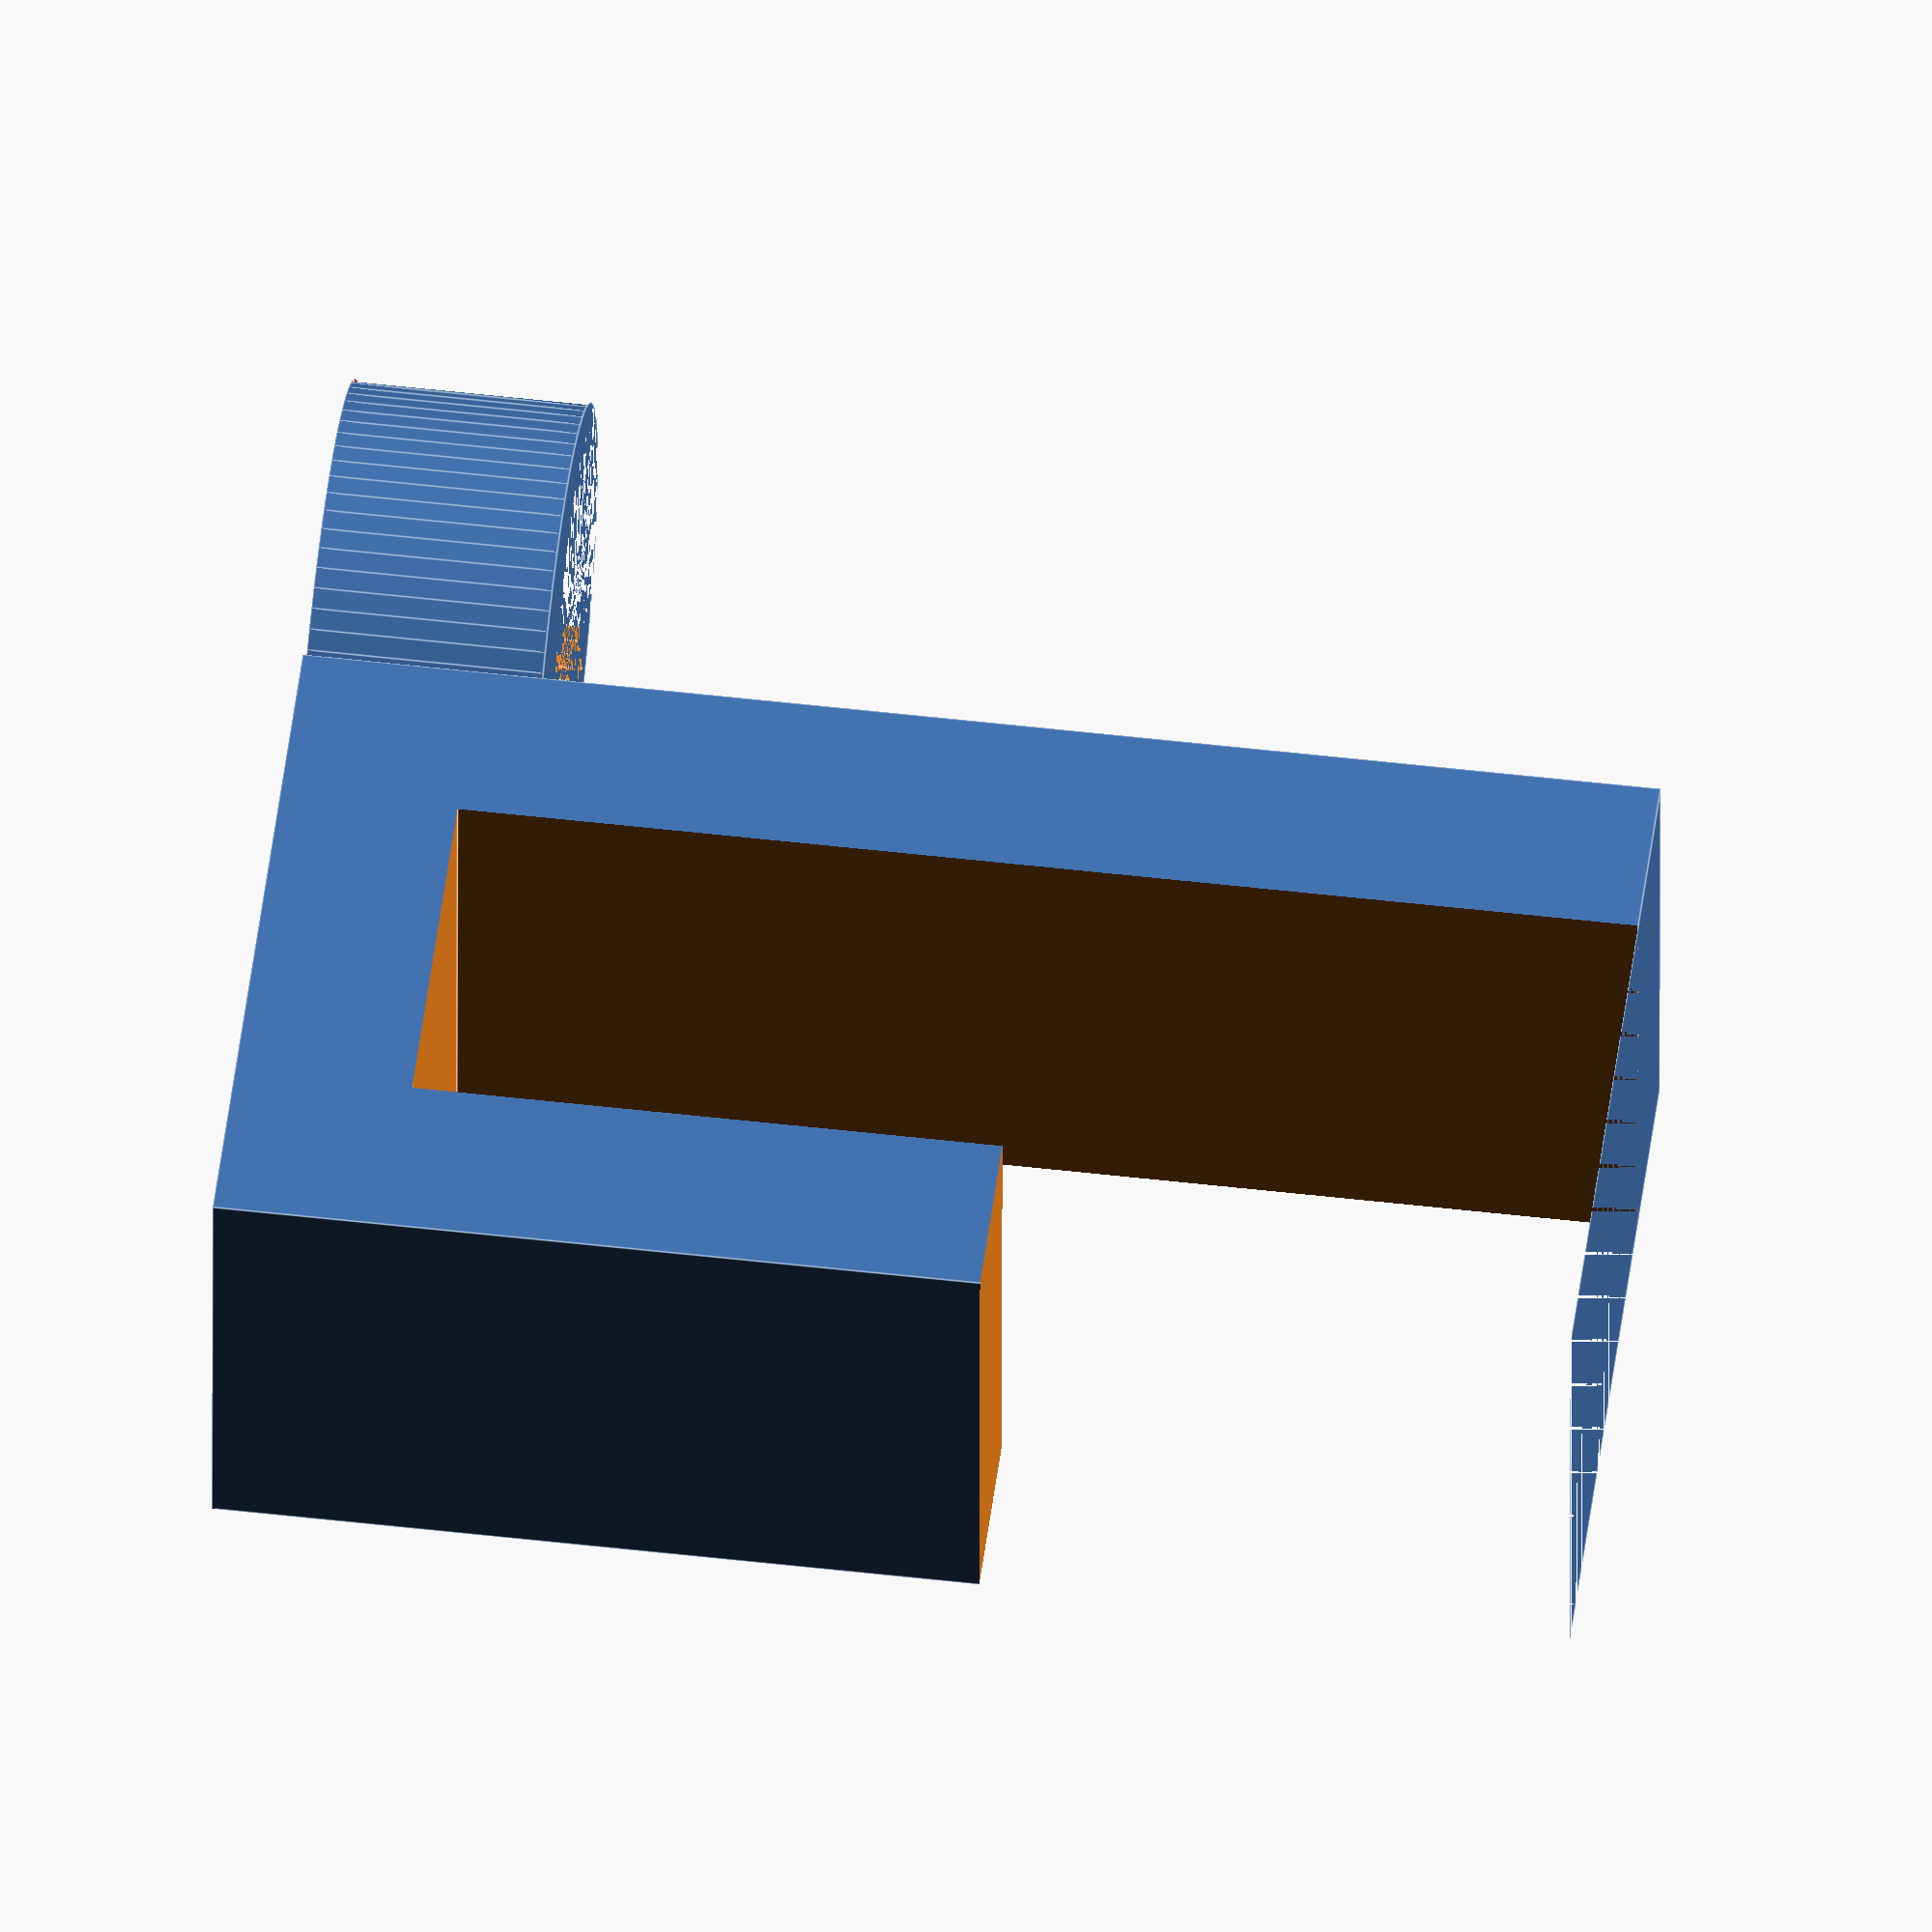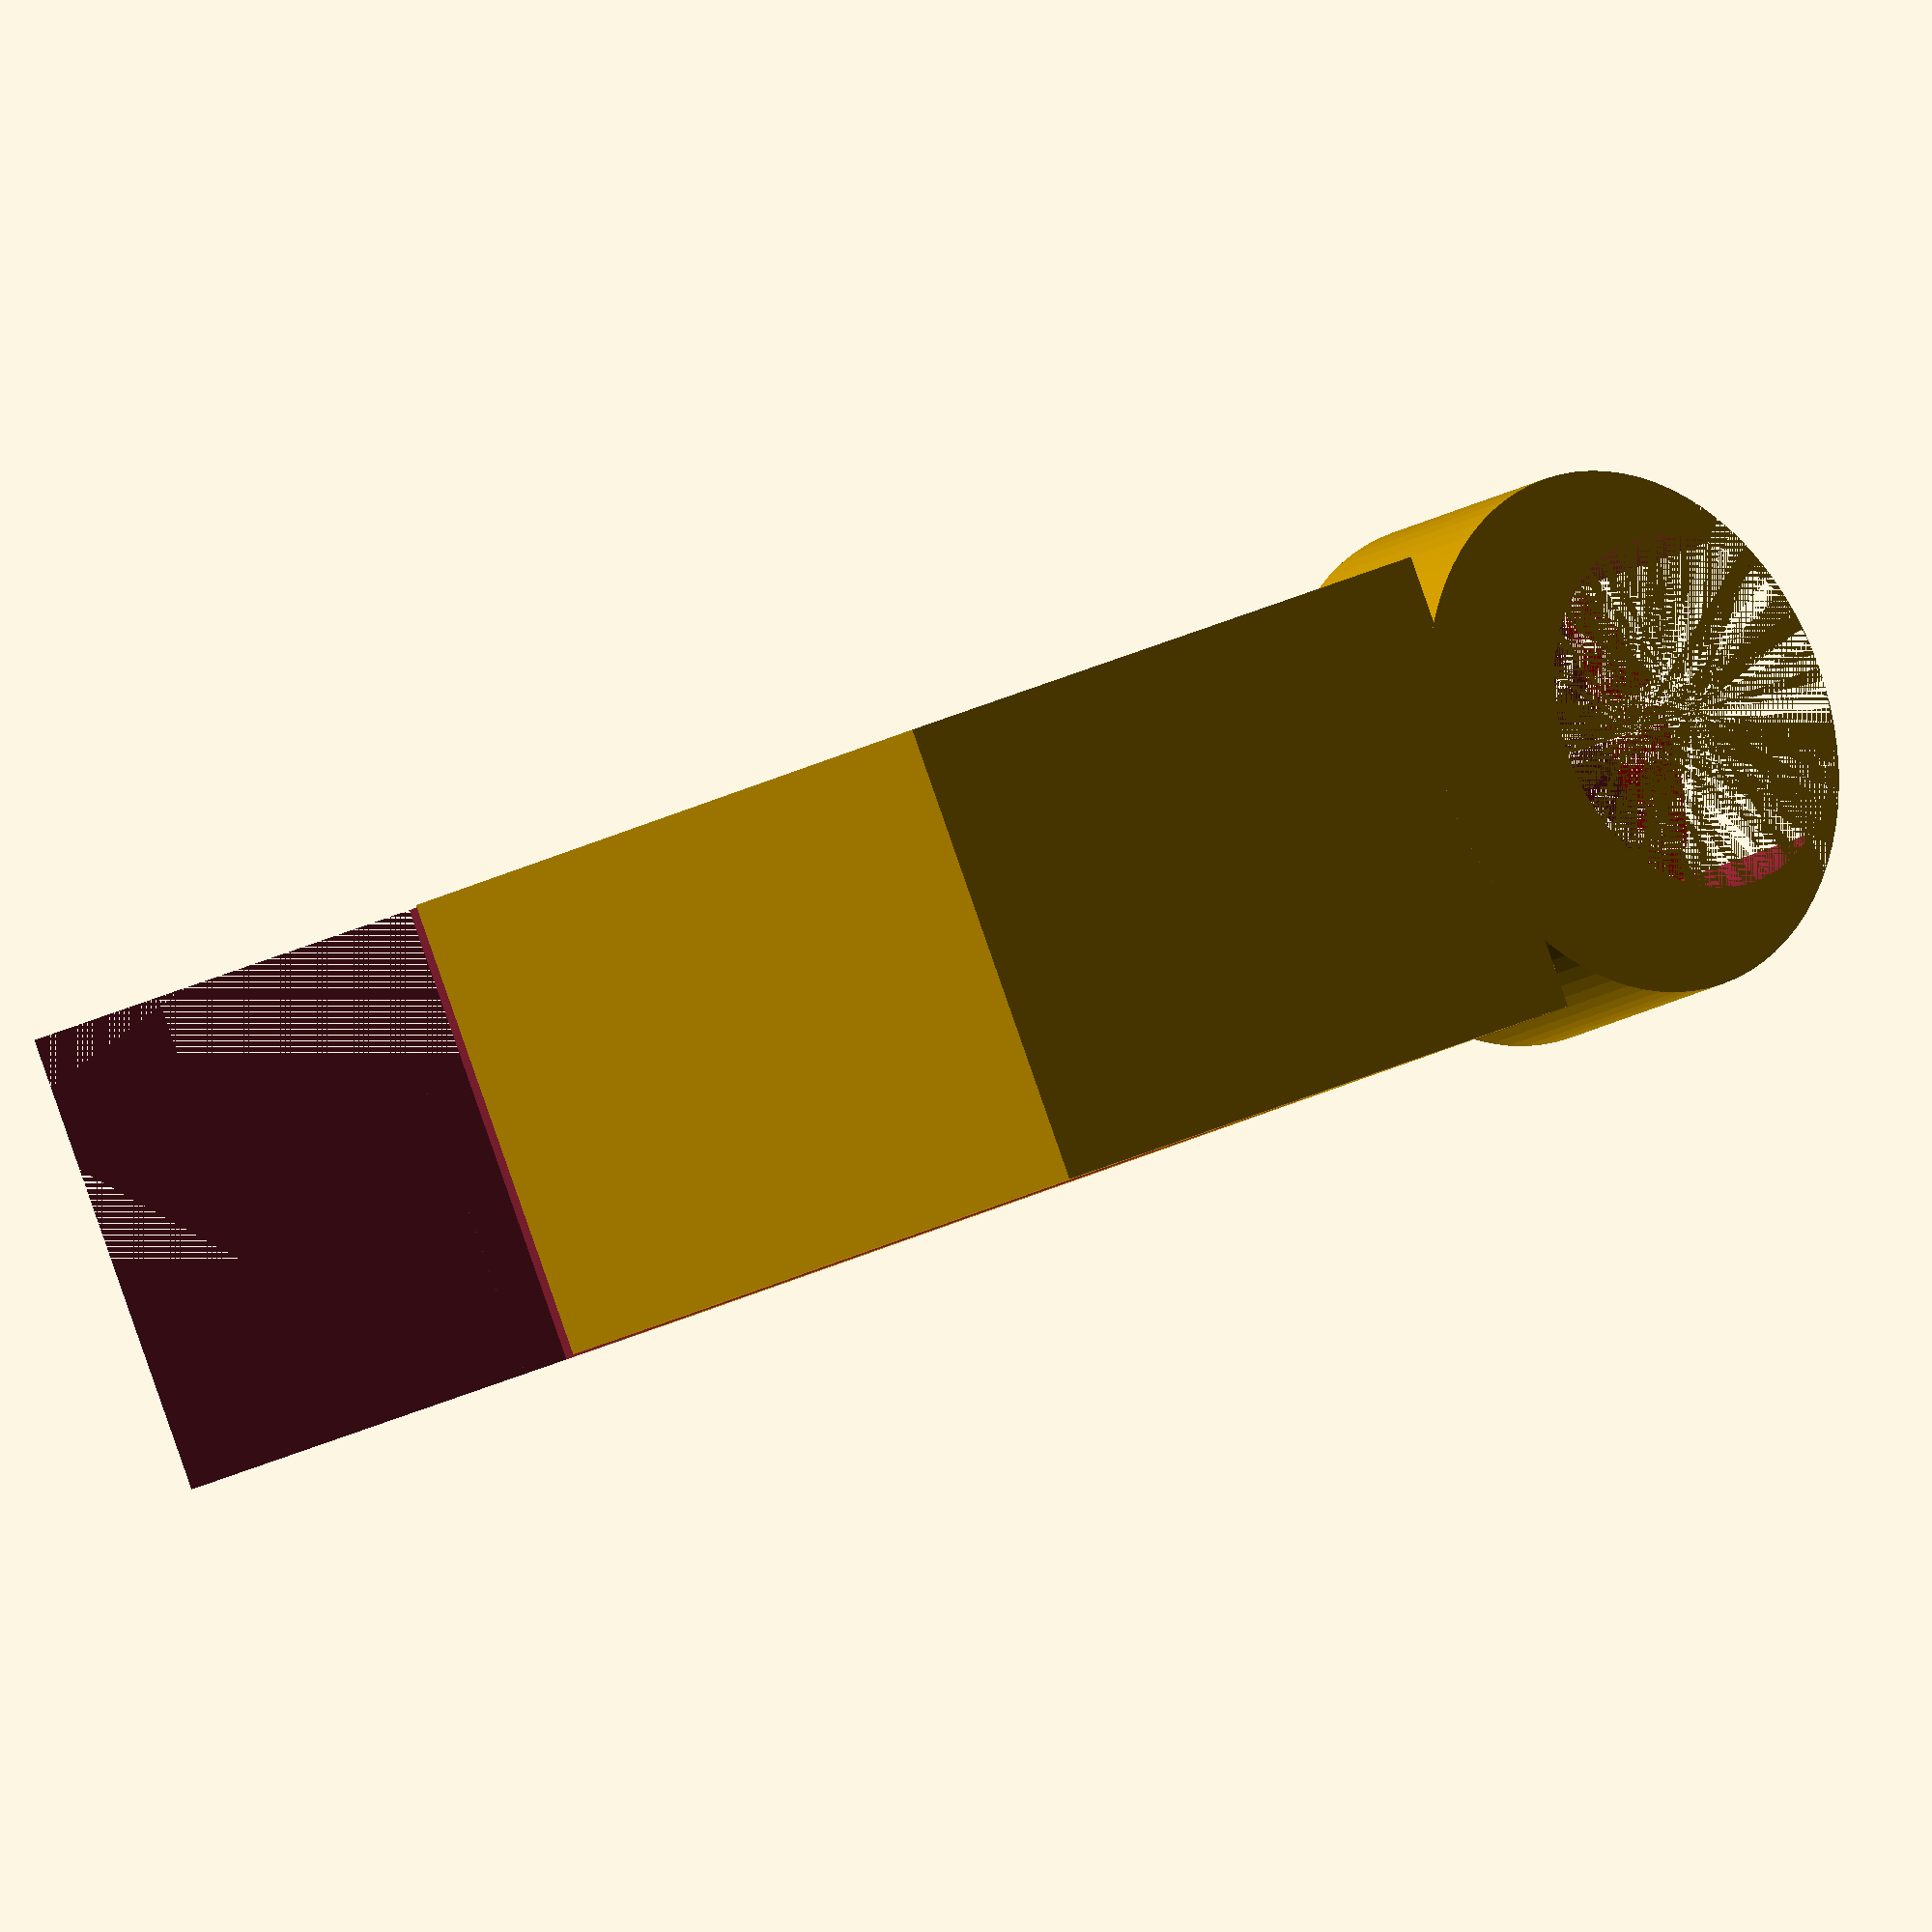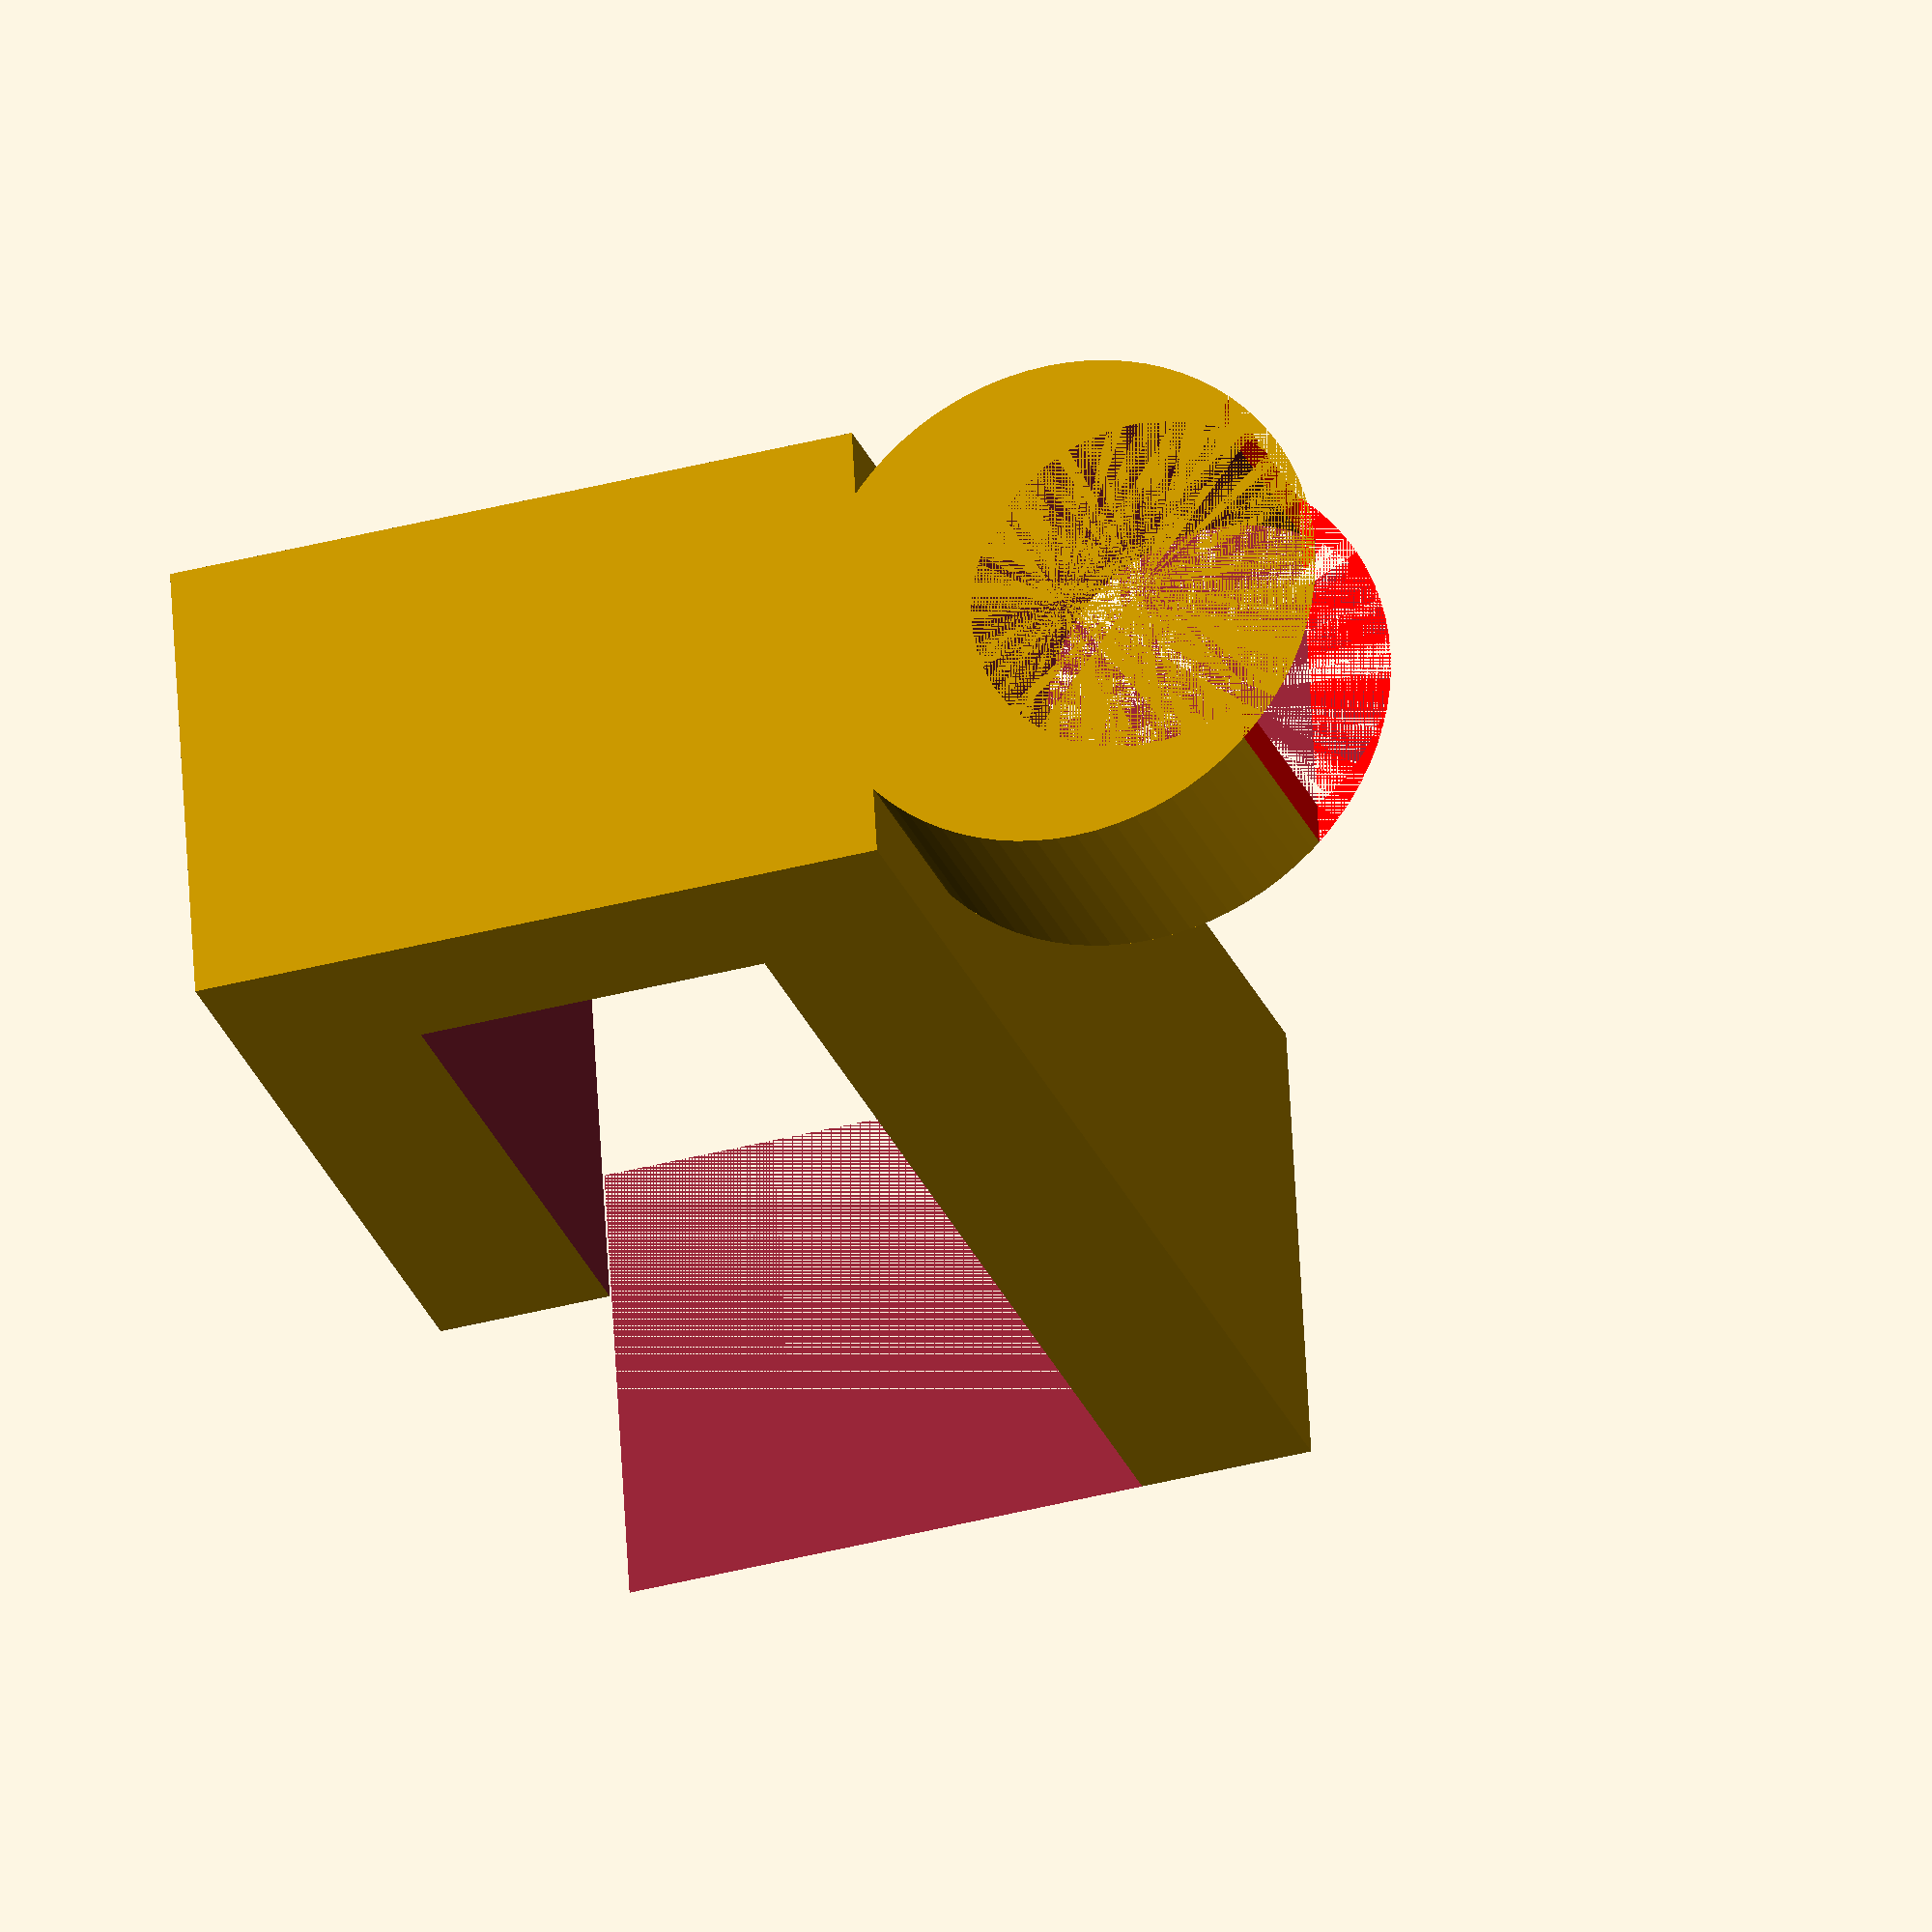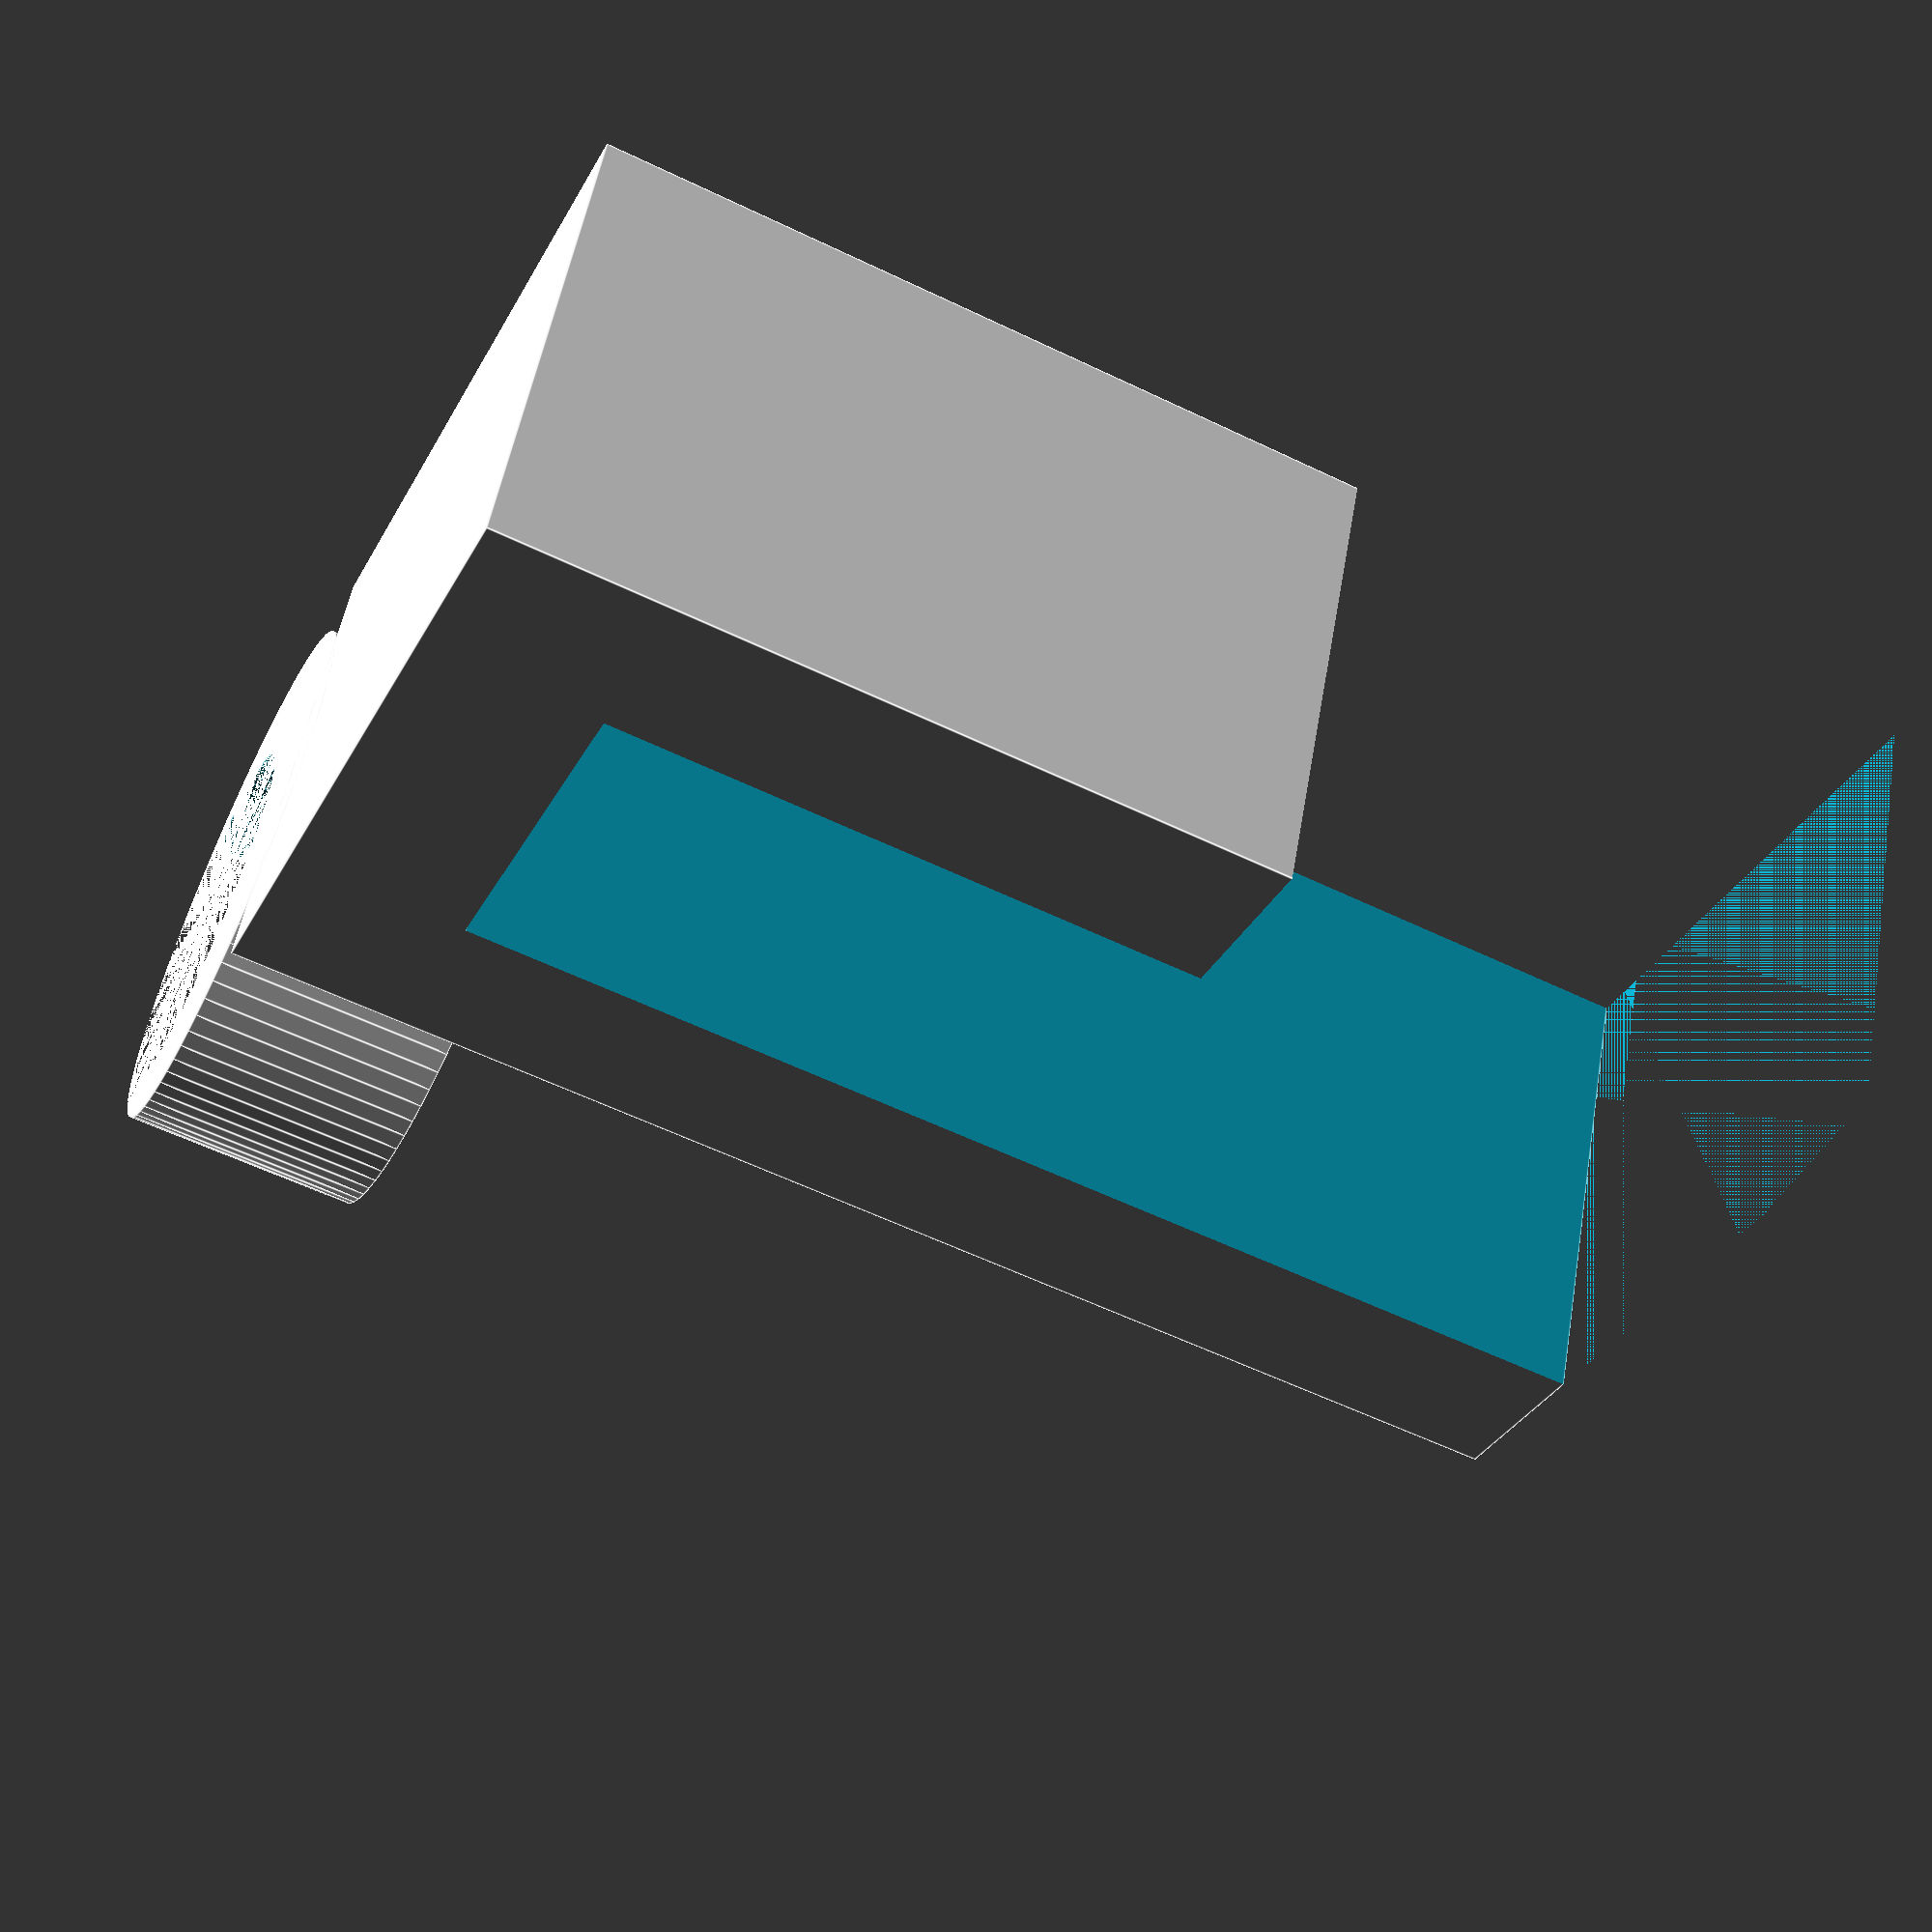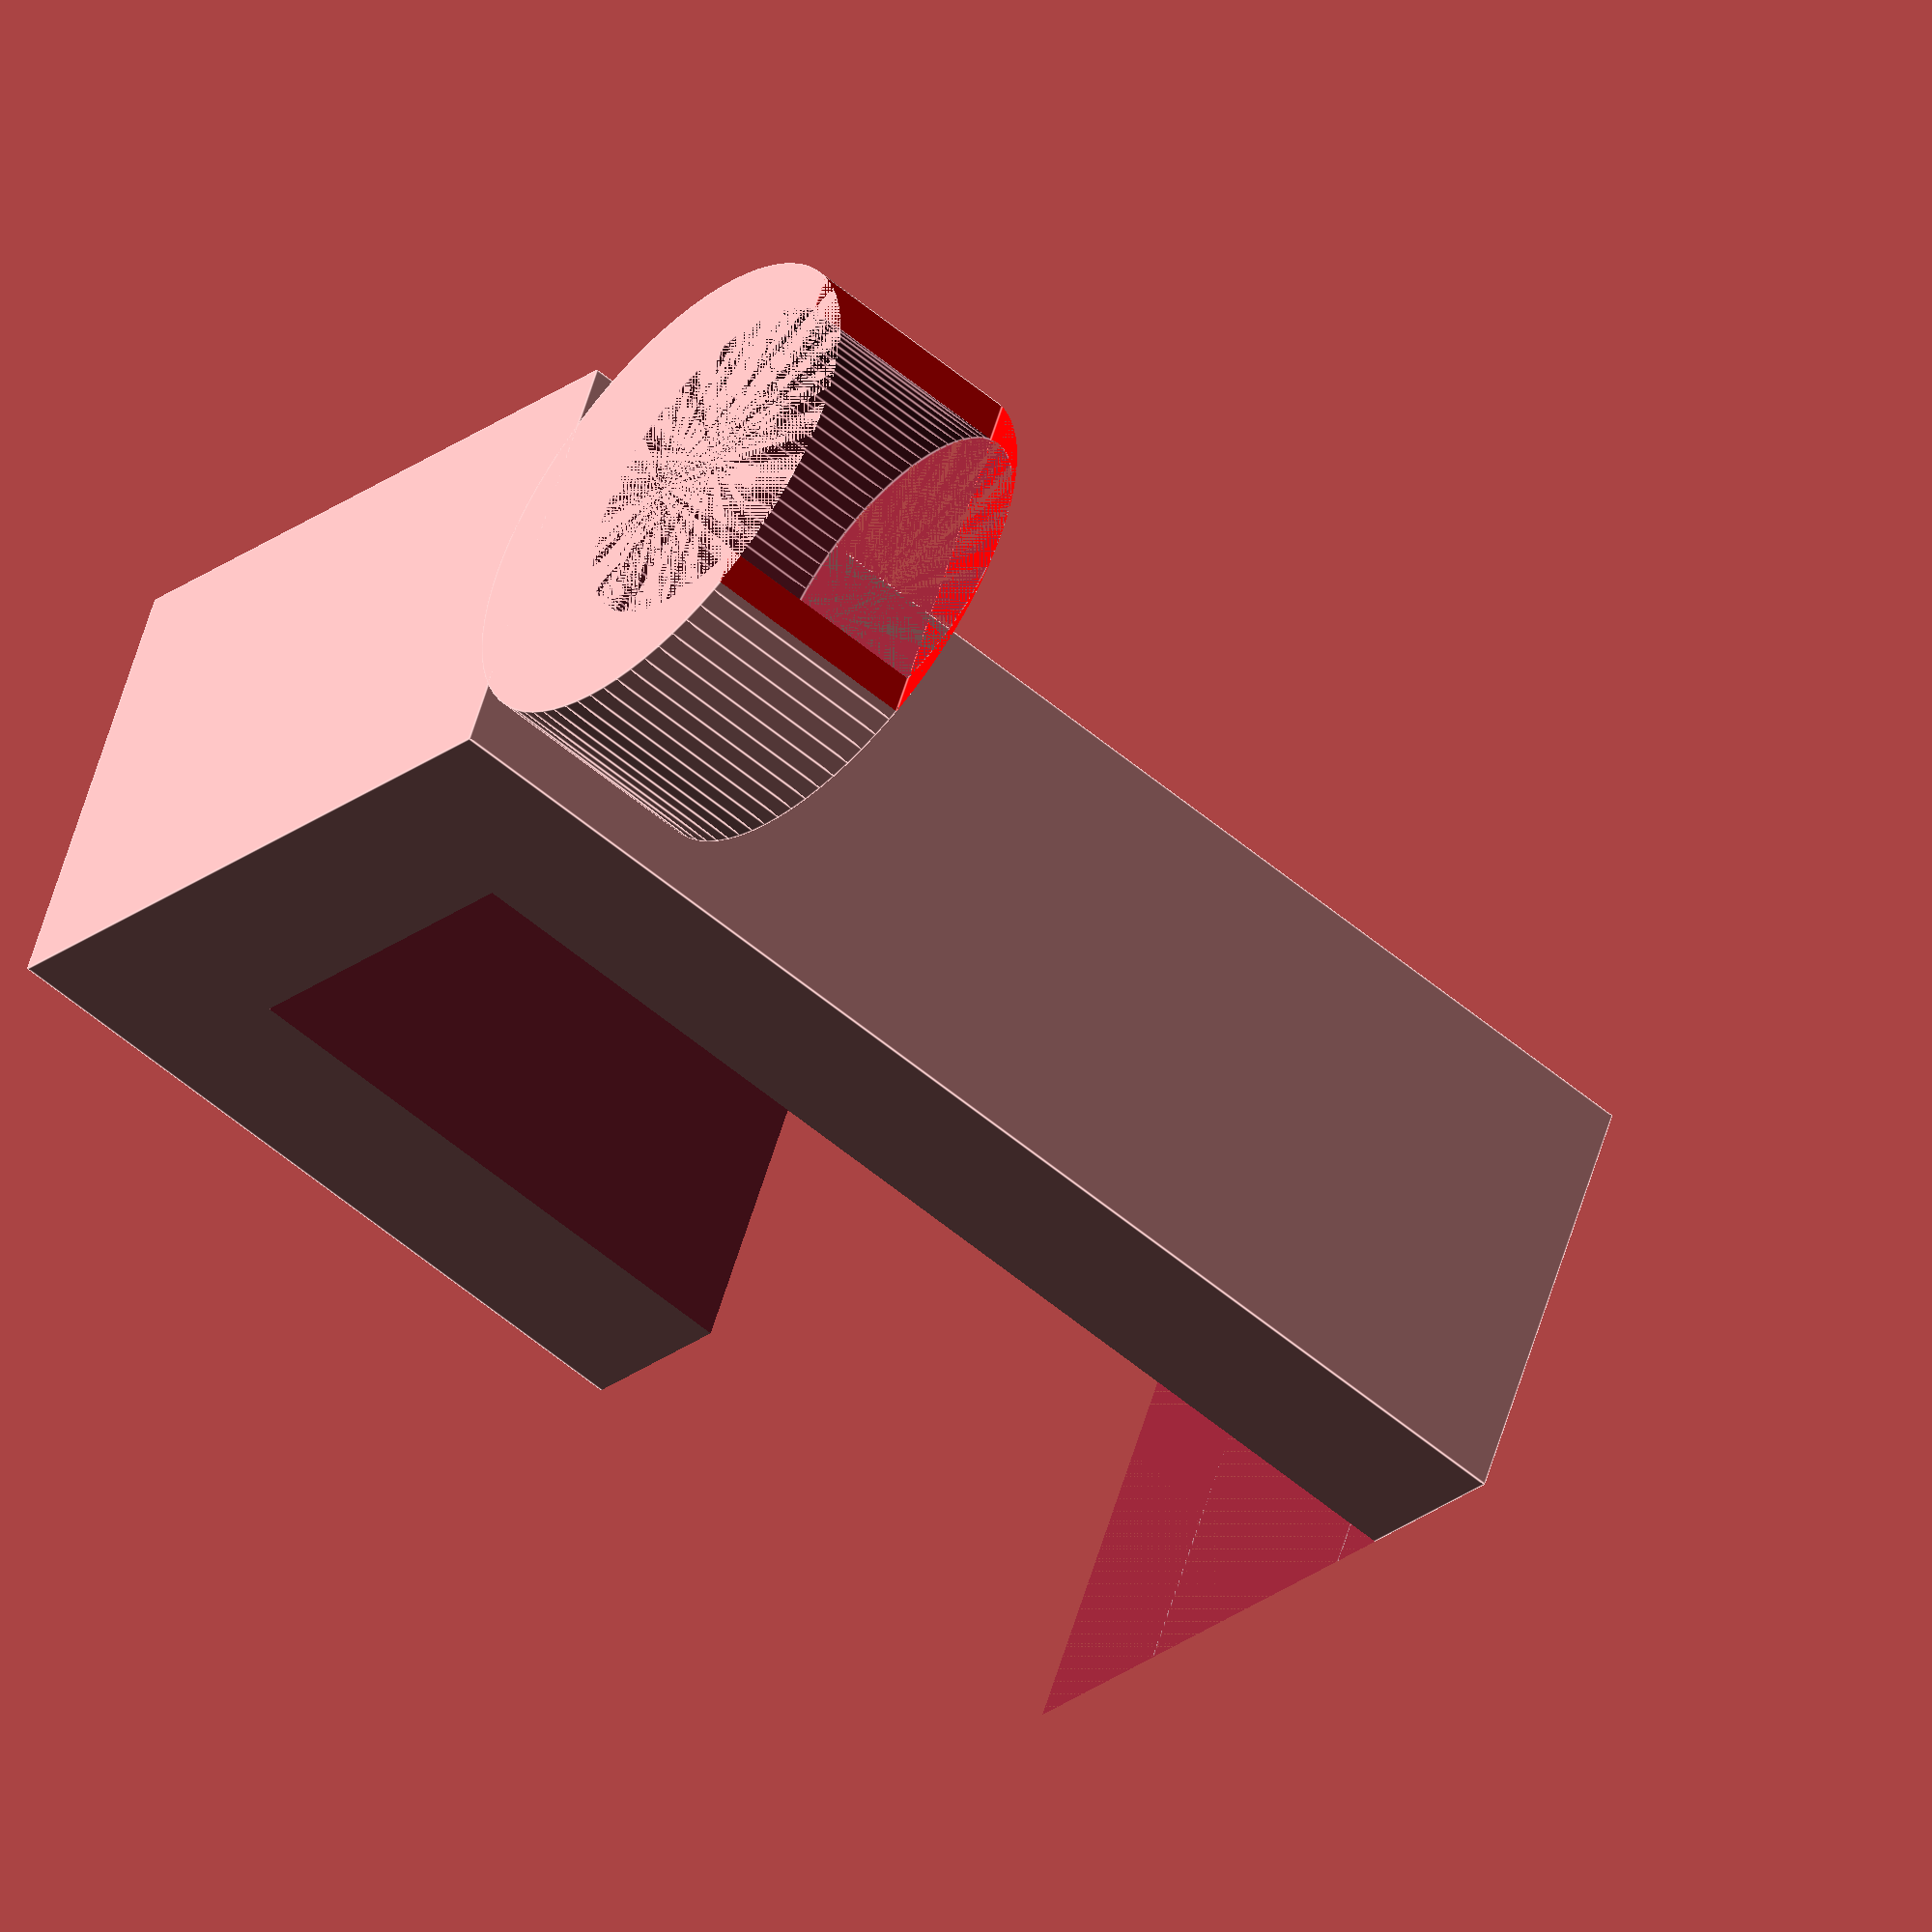
<openscad>

innerDiam = 6.1;
outerDiam = 9;
glass = 6;
tolerance = 0.1;
innerY = glass + tolerance;
innerZ = 20;
wall = 3;

x = 8;
y = innerY + 2*wall ;
z = innerZ + wall;
clipZ = 4;


cableClip();

module cableClip() {
  openingWidth = innerDiam + 3;
  difference() {
    cube([x, y, z]);
    translate([-1, y - innerY - wall, wall])
      cube([x+2, innerY, innerZ]);
    translate([-1, y - innerY - wall + 1, z - 10])
      cube([x+2, y, 10]);
  }
  clipWall = outerDiam - innerDiam;
  translate([x/2, -outerDiam/2 + 1, 0]) {
    difference() {
      cylinder(d=outerDiam, h=clipZ, $fn=80);
      translate([0, -clipWall/2 , 0])
        cylinder(d=innerDiam, h=clipZ, $fn=80);
      color("red")
        translate([-openingWidth/2, -innerDiam/2 - 3, 0])
          cube([openingWidth, 3, clipZ]);
    }
  }

}

</openscad>
<views>
elev=128.5 azim=90.8 roll=262.8 proj=o view=edges
elev=197.2 azim=295.5 roll=39.9 proj=o view=solid
elev=27.6 azim=93.2 roll=198.5 proj=o view=solid
elev=57.6 azim=247.8 roll=243.4 proj=p view=edges
elev=234.4 azim=246.4 roll=312.1 proj=o view=edges
</views>
